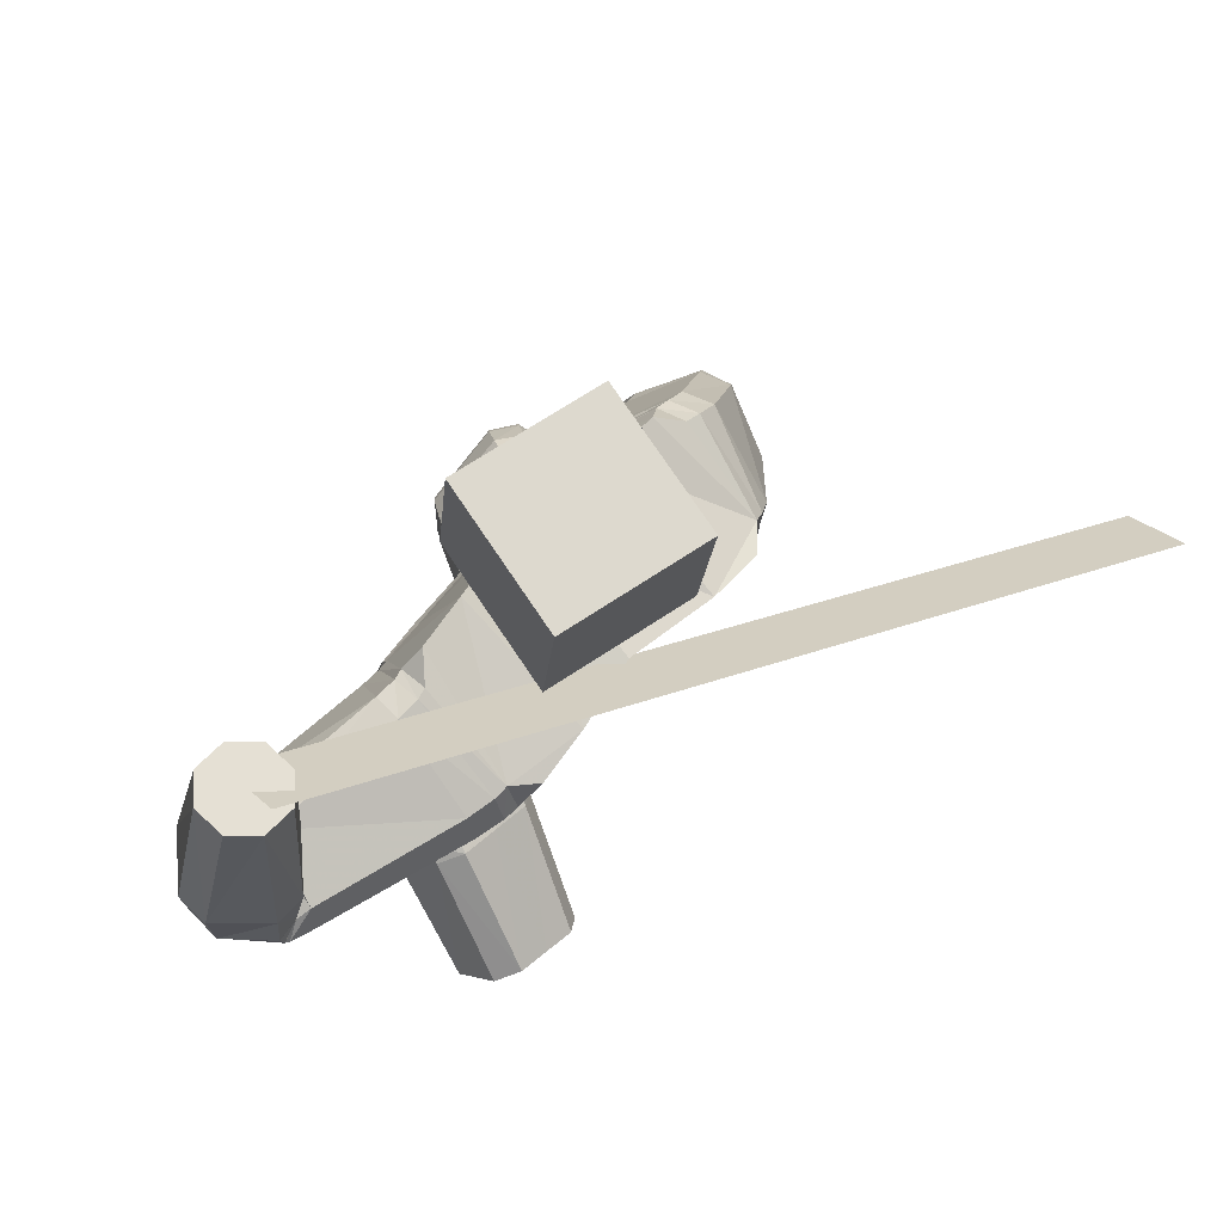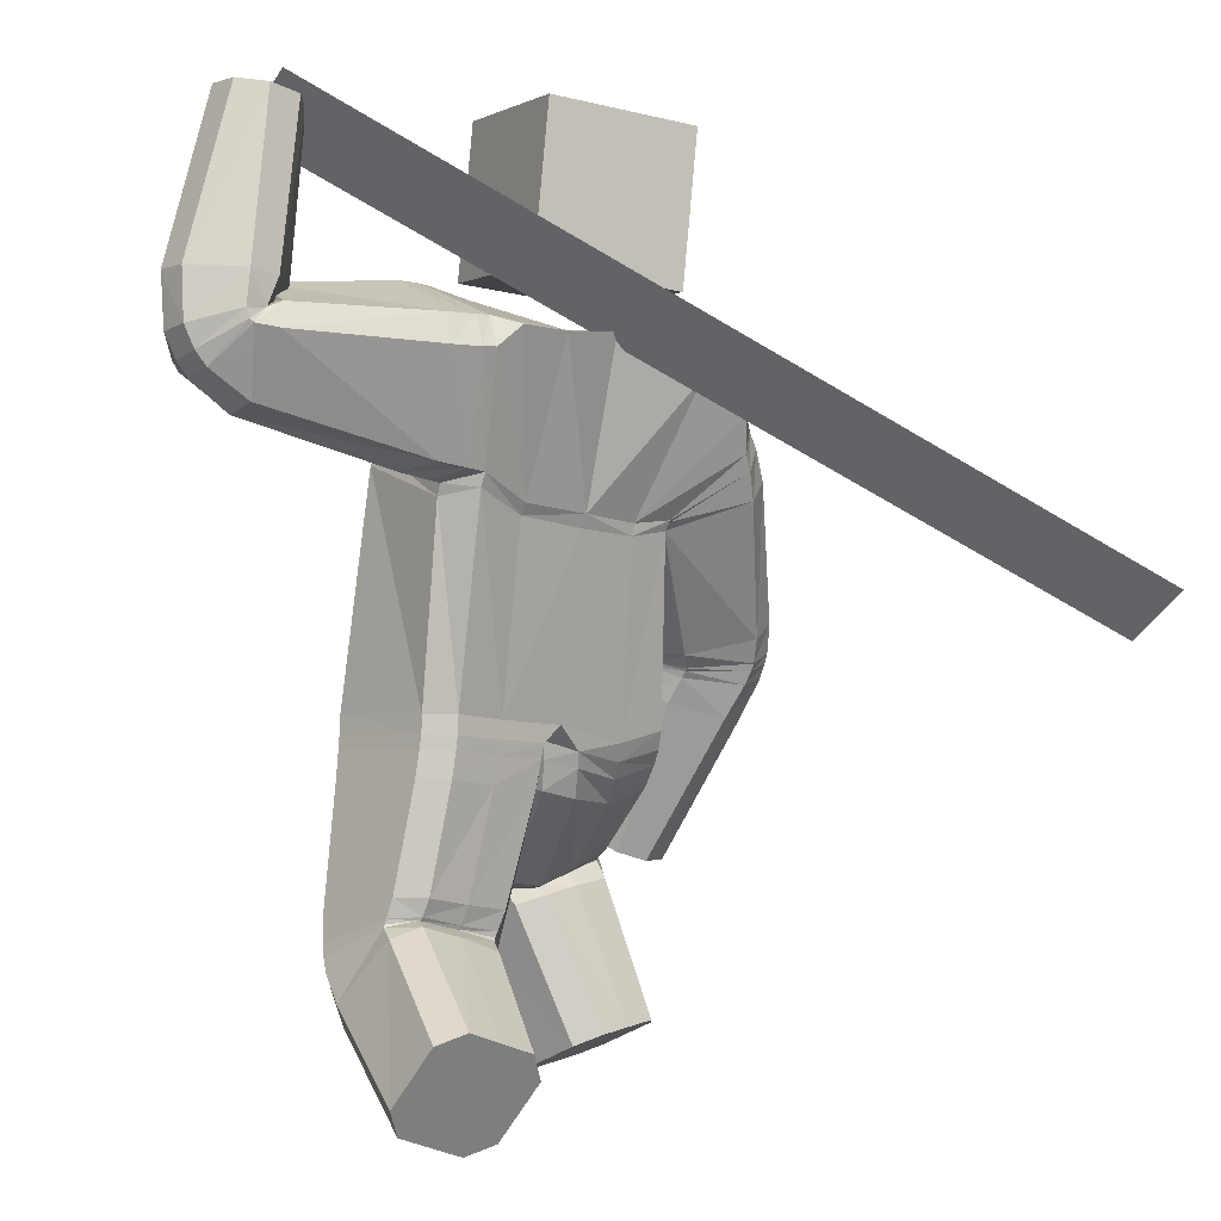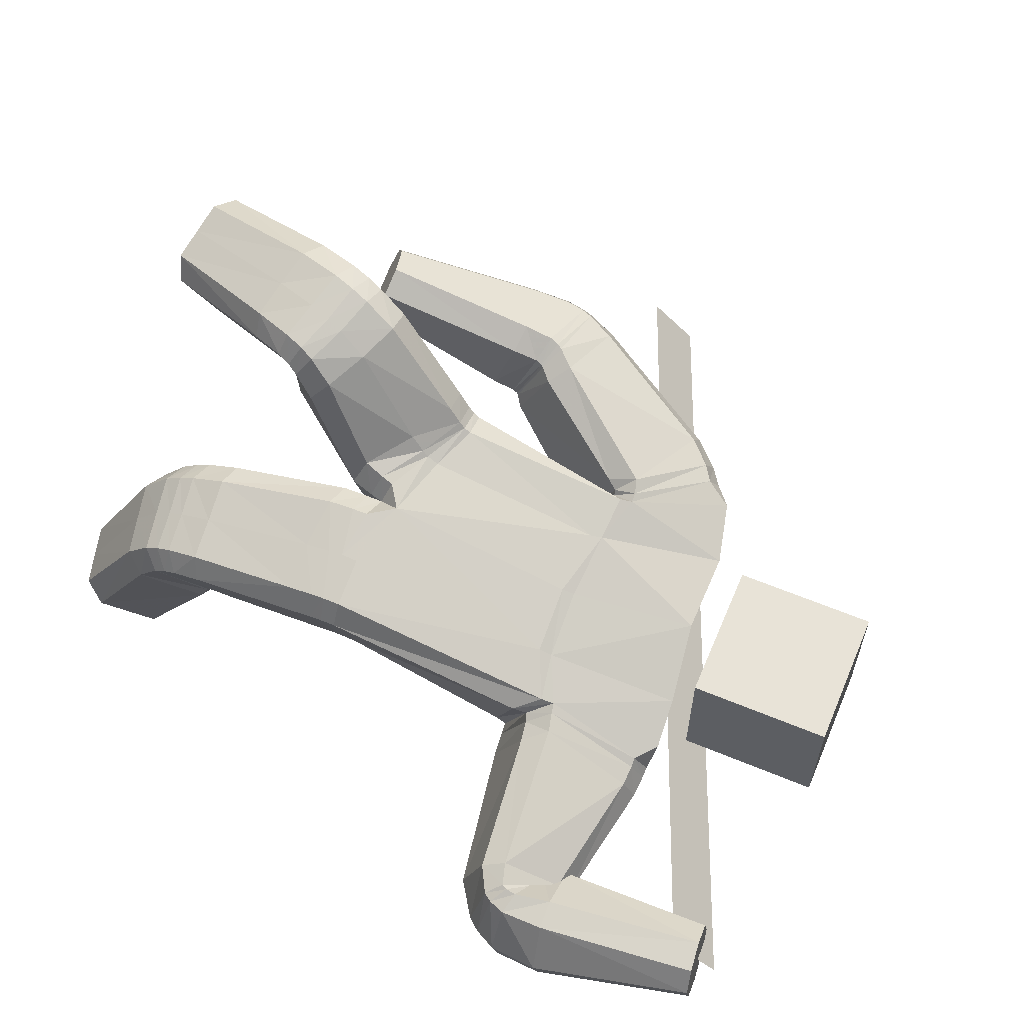
<metadata>
{"format":"obj","ext":"obj","renderer":"f3d","projection":"perspective","resolution":1024,"background":"white","views":[{"elev":77.6,"azim":143.2,"up":"+Y"},{"elev":0.9,"azim":148.3,"up":"+Y"},{"elev":65.2,"azim":119.7,"up":"+Z"}]}
</metadata>
<code>
o 立方体.001
v 0.7605 1.892 -0.1284
v -0.1039 1.908 0.05201
v 0.8759 1.763 -0.07109
v -0.1132 1.876 -0.3393
v 0.9139 1.759 -0.3138
v 0.8 1.889 -0.3708
v 0.8395 1.853 -0.3966
v 0.752 1.914 -0.2071
v 0.8352 1.798 -0.04542
v 0.9239 1.739 -0.235
v 0.383 1.951 -0.09265
v 0.4305 1.63 -0.03931
v 0.3747 1.564 -0.3627
v 0.3783 1.896 -0.4151
v 0.433 1.54 -0.287
v 0.3876 1.821 -0.4506
v 0.000122 1.565 0.1075
v -0.072 1.452 -0.2684
v 0.3783 1.693 -0.000338
v 0.3752 1.986 -0.1679
v 0.1425 0.9261 -0.2413
v 0.05892 1.866 -0.4045
v 0.2457 0.9115 0.1445
v 0.1064 1.962 -0.02515
v 0.3418 0.2837 -0.5943
v 0.4413 0.04071 -0.4492
v 0.3517 0.352 0.04034
v 0.2478 0.4876 -0.2241
v 0.1858 1.593 0.05868
v 0.1204 1.475 -0.3163
v 0.3163 1.982 -0.1575
v 0.3283 1.947 -0.08481
v 0.3764 1.614 -0.03362
v 0.3281 1.675 0.008985
v 0.2925 1.549 -0.3653
v 0.3659 1.525 -0.2931
v 0.3059 1.893 -0.4159
v 0.3116 1.818 -0.4543
v 0.03444 0.9205 0.1364
v 0.1076 0.9151 0.1793
v 0.05107 0.9866 0.1879
v 0.008175 0.9119 -0.2069
v -0.03478 0.9121 -0.1349
v -0.04864 0.9525 -0.1914
v 0.3815 0.9266 0.1087
v 0.4224 0.9367 0.03704
v 0.3034 1.943 -0.07398
v 0.2886 1.98 -0.1453
v 0.2391 1.986 -0.07016
v 0.3493 0.9458 -0.2343
v 0.2775 0.9418 -0.2766
v 0.2688 1.894 -0.41
v 0.2717 1.82 -0.45
v 0.2008 1.873 -0.4479
v 0.221 0.1837 -0.5565
v 0.2568 0.2522 -0.5888
v 0.3563 0.009214 -0.4437
v 0.2813 0.0364 -0.4686
v 0.427 0.3153 -0.5998
v 0.5018 0.2879 -0.5748
v 0.5621 0.1405 -0.4868
v 0.5265 0.07231 -0.4547
v 0.09957 0.4233 -0.1478
v 0.1383 0.4604 -0.2032
v 0.1679 0.3319 0.02646
v 0.2424 0.3223 0.05946
v 0.3574 0.5177 -0.2433
v 0.4305 0.5104 -0.2079
v 0.4617 0.3759 0.01794
v 0.4995 0.4184 -0.03381
v 0.2532 1.542 -0.3626
v 0.3304 1.518 -0.2911
v 0.3528 1.603 -0.02563
v 0.301 1.666 0.01751
v 0.7454 2.394 -0.2766
v 0.6649 2.376 -0.2632
v 0.6195 2.36 -0.1971
v 0.6342 2.356 -0.1149
v 0.8257 2.4 -0.1469
v 0.8111 2.404 -0.2291
v 0.6998 2.366 -0.06736
v 0.7802 2.385 -0.08069
v 0.7422 1.897 -0.2127
v 0.7521 1.879 -0.1333
v 0.801 1.886 -0.3703
v 0.8494 1.862 -0.3934
v 0.9399 1.797 -0.3066
v 0.9489 1.777 -0.2275
v 0.8902 1.789 -0.06967
v 0.8417 1.814 -0.04666
v 0.7347 1.877 -0.1385
v 0.7229 1.889 -0.219
v 0.8547 1.886 -0.3871
v 0.7946 1.895 -0.3675
v 0.9726 1.839 -0.2164
v 0.9612 1.853 -0.2967
v 0.8411 1.844 -0.04817
v 0.9011 1.834 -0.06773
v 0.8084 1.715 -0.0707
v 0.8171 1.686 -0.3291
v 0.832 1.66 -0.2515
v 0.7781 1.774 -0.03899
v 0.7354 1.96 -0.1927
v 0.7601 1.905 -0.3733
v 0.7807 1.843 -0.4046
v 0.7412 1.929 -0.1157
v 0.6759 1.937 -0.223
v 0.9704 1.976 -0.1959
v 0.8353 1.974 -0.3679
v 0.6901 1.931 -0.1411
v 0.7593 1.962 -0.3531
v 0.9564 1.983 -0.2777
v 0.8872 1.952 -0.06563
v 0.8113 1.94 -0.05087
v 0.1489 0.8878 -0.2407
v 0.2523 0.8699 0.1407
v 0.03926 0.8761 0.136
v 0.113 0.872 0.178
v 0.3865 0.8874 0.1048
v 0.4272 0.8988 0.03305
v 0.2819 0.9064 -0.2759
v 0.3538 0.9111 -0.2339
v -0.02867 0.8752 -0.1333
v 0.01462 0.8745 -0.2051
v 0.1625 0.8195 -0.2413
v 0.2653 0.7986 0.1328
v 0.04903 0.801 0.1327
v 0.3968 0.8183 0.09689
v 0.3647 0.847 -0.2349
v 0.02672 0.8042 -0.2025
v 0.1244 0.7973 0.1735
v 0.4374 0.8313 0.02496
v 0.2926 0.841 -0.2766
v -0.01792 0.8032 -0.1294
v 0.2425 0.4982 -0.2272
v 0.3446 0.3946 0.06257
v 0.1577 0.3731 0.0509
v 0.4562 0.417 0.03842
v 0.4264 0.5242 -0.2098
v 0.1308 0.4741 -0.2013
v 0.2328 0.3667 0.08523
v 0.4946 0.4517 -0.01922
v 0.3537 0.527 -0.248
v 0.09038 0.4442 -0.1399
v 0.2105 0.4627 0.121
v 0.4835 0.5302 -0.002078
v 0.3436 0.5707 -0.262
v 0.06946 0.5042 -0.1349
v 0.2288 0.5458 -0.2371
v 0.329 0.486 0.09095
v 0.1362 0.4626 0.08308
v 0.4441 0.5069 0.06347
v 0.4159 0.5735 -0.2201
v 0.1106 0.5236 -0.2038
v 0.2527 0.4898 -0.2251
v 0.3598 0.3034 0.004084
v 0.108 0.4068 -0.1636
v 0.1454 0.4547 -0.2109
v 0.3607 0.5187 -0.2417
v 0.4344 0.5041 -0.2103
v 0.4677 0.3347 -0.01209
v 0.5048 0.3837 -0.05814
v 0.1784 0.2869 -0.01069
v 0.2522 0.273 0.02097
v 0.2663 0.4767 -0.2741
v 0.3765 0.2278 -0.08854
v 0.1634 0.437 -0.2648
v 0.4446 0.4841 -0.2558
v 0.4799 0.264 -0.09709
v 0.1986 0.2157 -0.1044
v 0.1272 0.3734 -0.2276
v 0.3701 0.5091 -0.2827
v 0.5161 0.3249 -0.1345
v 0.2731 0.1934 -0.07667
v 0.1394 0.9716 -0.239
v 0.2418 0.9597 0.147
v 0.346 0.9897 -0.2314
v 0.274 0.9903 -0.2737
v 0.3768 0.976 0.1127
v 0.4183 0.98 0.04064
v 0.2584 1.507 -0.3522
v 0.3652 1.564 -0.01307
v 0.1248 1.445 -0.3017
v 0.1926 1.557 0.0728
v 0.3313 1.488 -0.2787
v 0.3107 1.63 0.02772
v 0.008834 1.53 0.1182
v -0.06618 1.417 -0.258
v -0.7812 1.185 0.2452
v -0.546 1.15 0.2596
v -0.5442 1.071 0.02151
v -0.78 1.105 0.007914
v -0.713 1.081 -0.02916
v -0.8216 1.169 0.1753
v -0.6123 1.175 0.2961
v -0.5042 1.086 0.09206
v -0.6193 1.639 0.1288
v -0.3574 1.484 0.1678
v -0.3588 1.414 -0.1597
v -0.6349 1.536 -0.1816
v -0.3344 1.381 -0.07237
v -0.5811 1.487 -0.2182
v -0.3853 1.562 0.1928
v -0.6603 1.641 0.05824
v -0.2546 0.8514 -0.1172
v -0.3621 1.778 -0.3258
v -0.1335 0.9868 0.2139
v -0.3321 1.883 0.05227
v -0.4368 0.1588 0.1312
v -0.37 0.03675 0.397
v -0.2353 0.6018 0.553
v -0.3389 0.5421 0.277
v -0.1828 1.557 0.1536
v -0.235 1.431 -0.2208
v -0.6034 1.722 0.04433
v -0.5675 1.709 0.115
v -0.3407 1.516 0.1517
v -0.348 1.579 0.1803
v -0.3598 1.436 -0.1883
v -0.3352 1.412 -0.09956
v -0.5962 1.616 -0.2087
v -0.5531 1.559 -0.2457
v -0.005913 0.9364 0.2005
v -0.111 0.8853 -0.1682
v -0.2625 1.039 0.2321
v -0.3364 1.029 0.1961
v -0.5279 1.744 0.1087
v -0.5604 1.763 0.0383
v -0.4948 1.823 0.07854
v -0.4258 0.9097 -0.02826
v -0.3884 0.8763 -0.08809
v -0.5673 1.659 -0.2223
v -0.532 1.6 -0.2604
v -0.5101 1.694 -0.2938
v -0.2803 0.1214 0.1415
v -0.35 0.1507 0.1057
v -0.2832 0.02868 0.3715
v -0.2398 0.04739 0.3026
v -0.5238 0.1669 0.1568
v -0.5669 0.148 0.2257
v -0.5265 0.07407 0.3869
v -0.457 0.04484 0.4226
v -0.1565 0.5133 0.2846
v -0.2301 0.5164 0.2524
v -0.08773 0.5493 0.4654
v -0.1268 0.5739 0.5285
v -0.4474 0.5718 0.3012
v -0.4851 0.5966 0.3602
v -0.3453 0.6198 0.5797
v -0.417 0.6316 0.544
v -0.3491 1.439 -0.2008
v -0.3397 1.418 -0.1188
v -0.3303 1.52 0.1371
v -0.3216 1.583 0.1752
v -0.5482 0.5676 0.2216
v -0.6223 0.5646 0.2603
v -0.6495 0.5851 0.3345
v -0.615 0.6179 0.4032
v -0.4386 0.6252 0.311
v -0.4731 0.5924 0.2423
v -0.54 0.6427 0.424
v -0.4659 0.6458 0.3854
v -0.824 1.137 0.1815
v -0.7848 1.157 0.2511
v -0.7788 1.078 0.01706
v -0.7103 1.06 -0.02037
v -0.5445 1.064 0.02906
v -0.5057 1.083 0.09871
v -0.5508 1.142 0.2632
v -0.6194 1.16 0.3005
v -0.7835 1.113 0.2611
v -0.821 1.088 0.1918
v -0.7013 1.026 -0.005171
v -0.7719 1.036 0.03273
v -0.5037 1.071 0.1107
v -0.541 1.047 0.04143
v -0.6232 1.134 0.3077
v -0.5527 1.123 0.2699
v -0.5172 1.184 0.2475
v -0.5216 1.105 -0.003361
v -0.4822 1.107 0.06993
v -0.5761 1.227 0.2815
v -0.8014 1.256 0.1567
v -0.7671 1.18 -0.02075
v -0.7032 1.144 -0.05708
v -0.7586 1.265 0.2271
v -0.7929 0.9819 0.2177
v -0.4873 1.013 0.1443
v -0.6684 0.9404 0.03462
v -0.7577 1.013 0.2866
v -0.7417 0.9403 0.07316
v -0.5225 0.9821 0.07546
v -0.5386 1.055 0.289
v -0.6117 1.055 0.3274
v -0.2618 0.8075 -0.08946
v -0.1371 0.9681 0.2271
v 0.0302 0.8821 0.1389
v -0.01092 0.8998 0.207
v -0.265 1.023 0.2486
v -0.3393 1.011 0.2135
v -0.3936 0.8365 -0.05976
v -0.4299 0.8774 -0.002368
v -0.03953 0.8658 -0.1248
v -0.1161 0.8438 -0.1553
v -0.2745 0.7444 -0.03667
v -0.1473 0.9284 0.2631
v 0.02152 0.8162 0.1493
v -0.2727 0.9863 0.2884
v -0.4388 0.8275 0.05215
v -0.1272 0.7683 -0.1251
v -0.02037 0.8413 0.2227
v -0.3473 0.9754 0.2547
v -0.4036 0.7786 -0.00354
v -0.04852 0.7891 -0.103
v -0.3362 0.5425 0.2655
v -0.2258 0.6493 0.5377
v -0.0769 0.5798 0.4468
v -0.3365 0.6735 0.5635
v -0.4818 0.6133 0.3459
v -0.2255 0.5142 0.24
v -0.1157 0.6143 0.5115
v -0.4092 0.6769 0.5283
v -0.4454 0.5785 0.2886
v -0.1499 0.5164 0.2668
v -0.0926 0.6839 0.4535
v -0.3942 0.761 0.4781
v -0.4399 0.6026 0.241
v -0.1343 0.5361 0.2075
v -0.3281 0.5602 0.2184
v -0.2073 0.7342 0.4881
v -0.05527 0.6383 0.3919
v -0.32 0.7684 0.5119
v -0.4745 0.6511 0.2962
v -0.2106 0.5257 0.1792
v -0.3411 0.5495 0.2753
v -0.2475 0.5381 0.5613
v -0.1619 0.5122 0.2846
v -0.2339 0.5247 0.2499
v -0.4495 0.5673 0.3035
v -0.489 0.5771 0.3658
v -0.3556 0.5576 0.5882
v -0.4268 0.5731 0.5533
v -0.09981 0.5077 0.4725
v -0.1395 0.5186 0.5346
v -0.3538 0.5129 0.2455
v -0.2733 0.4146 0.5443
v -0.2493 0.4975 0.2191
v -0.5013 0.5122 0.3462
v -0.3781 0.4297 0.5739
v -0.1263 0.4111 0.4496
v -0.179 0.472 0.256
v -0.4591 0.5231 0.2783
v -0.4483 0.453 0.5386
v -0.1683 0.4034 0.5163
v -0.2496 0.8997 -0.1365
v -0.1312 1.021 0.2009
v -0.4215 0.9507 -0.04688
v -0.3833 0.9246 -0.1094
v -0.2621 1.058 0.2216
v -0.3357 1.047 0.185
v -0.3421 1.413 -0.1912
v -0.3259 1.485 0.1377
v -0.2298 1.4 -0.2183
v -0.172 1.525 0.154
v -0.3526 1.388 -0.1189
v -0.3071 1.551 0.1852
v 0.09684 2.025 -0.3119
v 0.04913 2.422 -0.3026
v 0.0771 2.013 0.0874
v 0.02938 2.41 0.09678
v -0.2998 1.978 -0.333
v -0.3475 2.375 -0.3236
v -0.3196 1.966 0.06639
v -0.3673 2.363 0.07577
v -1.436 1.271 -0.8226
v 0.7024 2.433 -0.2496
v -1.406 1.142 -0.6725
v 0.7322 2.304 -0.09956
f 169 166 26 62
f 5 7 86 87
f 110 114 81 78
f 29 24 2 17
f 136 141 66 27
f 22 4 2 24
f 165 172 59 25
f 168 173 61 60
f 25 59 60 61 62 26
f 42 44 175 21
f 6 8 83 85
f 23 176 41 40
f 30 22 54 53 71
f 166 174 57 26
f 186 74 29 184
f 135 143 67 28
f 140 135 28 64
f 185 72 73 182
f 139 142 70 68
f 138 136 27 69
f 170 171 55 58
f 3 10 88 89
f 1 9 90 84
f 183 30 71 181
f 18 4 22 30
f 167 165 25 56
f 112 109 75 80
f 111 107 77 76
f 47 32 31 48
f 113 108 79 82
f 74 47 49 24 29
f 79 80 75 76 77 78 81 82
f 55 56 25 26 57 58
f 52 54 22 24 49 48
f 39 40 41
f 42 43 44
f 47 48 49
f 52 53 54
f 177 50 51 178
f 179 45 46 180
f 157 63 64 158
f 137 65 66 141
f 159 67 68 160
f 138 69 70 142
f 169 62 61 173
f 121 51 50 122
f 170 58 57 174
f 123 43 42 124
f 110 78 77 107
f 38 53 52 37
f 36 72 71 35
f 34 74 73 33
f 1 84 83 8
f 93 86 85 94
f 95 88 87 96
f 97 90 89 98
f 137 144 63 65
f 19 34 33 12
f 15 36 35 13
f 16 38 37 14
f 47 74 34 32
f 73 72 36 33
f 52 48 31 37
f 71 53 38 35
f 105 16 14 104
f 101 15 13 100
f 102 19 12 99
f 32 11 20 31
f 32 34 19 11
f 33 36 15 12
f 37 31 20 14
f 35 38 16 13
f 90 9 3 89
f 88 10 5 87
f 86 7 6 85
f 106 1 8 103
f 106 102 9 1
f 99 101 10 3
f 104 103 8 6
f 100 105 7 5
f 114 97 98 113
f 108 95 96 112
f 109 93 94 111
f 84 91 92 83
f 89 88 95 98
f 85 83 92 94
f 87 86 93 96
f 84 90 97 91
f 13 16 105 100
f 14 20 103 104
f 12 15 101 99
f 11 19 102 106
f 11 106 103 20
f 9 102 99 3
f 10 101 100 5
f 7 105 104 6
f 75 109 111 76
f 79 108 112 80
f 81 114 113 82
f 91 110 107 92
f 98 95 108 113
f 94 92 107 111
f 96 93 109 112
f 91 97 114 110
f 39 43 123 117
f 134 123 124 130
f 133 121 122 129
f 45 119 120 46
f 39 117 118 40
f 45 23 116 119
f 50 46 120 122
f 42 21 115 124
f 21 51 121 115
f 23 40 118 116
f 147 133 129 153
f 148 134 130 154
f 117 123 134 127
f 119 128 132 120
f 117 127 131 118
f 119 116 126 128
f 122 120 132 129
f 124 115 125 130
f 115 121 133 125
f 116 118 131 126
f 63 144 140 64
f 67 143 139 68
f 151 148 144 137
f 152 138 142 146
f 151 137 141 145
f 152 150 136 138
f 153 146 142 139
f 154 149 135 140
f 149 147 143 135
f 150 145 141 136
f 126 131 145 150
f 125 133 147 149
f 130 125 149 154
f 129 132 146 153
f 128 126 150 152
f 127 151 145 131
f 128 152 146 132
f 127 134 148 151
f 144 148 154 140
f 143 147 153 139
f 65 163 164 66
f 69 161 162 70
f 172 159 160 168
f 171 157 158 167
f 64 28 155 158
f 65 63 157 163
f 27 66 164 156
f 68 70 162 160
f 28 67 159 155
f 69 27 156 161
f 55 171 167 56
f 59 172 168 60
f 163 170 174 164
f 161 169 173 162
f 158 155 165 167
f 163 157 171 170
f 156 164 174 166
f 160 162 173 168
f 155 159 172 165
f 161 156 166 169
f 186 179 180 182
f 185 177 178 181
f 21 175 178 51
f 50 177 180 46
f 45 179 176 23
f 72 185 181 71
f 74 186 182 73
f 175 183 181 178
f 177 185 182 180
f 179 186 184 176
f 187 184 29 17
f 183 188 18 30
f 41 176 184 187
f 175 44 188 183
f 349 242 210 346
f 191 267 266 193
f 290 258 261 294
f 213 17 2 208
f 316 211 246 321
f 206 208 2 4
f 345 209 239 352
f 348 240 241 353
f 209 210 242 241 240 239
f 224 205 355 44
f 192 265 263 194
f 207 223 41 356
f 214 251 233 234 206
f 346 210 237 354
f 366 364 213 254
f 315 212 247 323
f 320 244 212 315
f 365 362 253 252
f 319 248 250 322
f 318 249 211 316
f 350 238 235 351
f 190 269 268 196
f 189 264 270 195
f 363 361 251 214
f 18 214 206 4
f 347 236 209 345
f 292 260 255 289
f 291 256 257 287
f 227 228 215 216
f 293 262 259 288
f 254 213 208 229 227
f 259 262 261 258 257 256 255 260
f 235 238 237 210 209 236
f 232 228 229 208 206 234
f 39 41 223
f 224 44 43
f 227 229 228
f 232 234 233
f 357 358 231 230
f 359 360 226 225
f 337 338 244 243
f 317 321 246 245
f 339 340 248 247
f 318 322 250 249
f 349 353 241 242
f 301 302 230 231
f 350 354 237 238
f 303 304 224 43
f 290 287 257 258
f 222 221 232 233
f 220 219 251 252
f 218 217 253 254
f 189 194 263 264
f 273 274 265 266
f 275 276 267 268
f 277 278 269 270
f 317 245 243 324
f 203 198 217 218
f 201 199 219 220
f 202 200 221 222
f 227 216 218 254
f 253 217 220 252
f 232 221 215 228
f 251 219 222 233
f 285 284 200 202
f 281 280 199 201
f 282 279 198 203
f 216 215 204 197
f 216 197 203 218
f 217 198 201 220
f 221 200 204 215
f 219 199 202 222
f 270 269 190 195
f 268 267 191 196
f 266 265 192 193
f 286 283 194 189
f 286 189 195 282
f 279 190 196 281
f 284 192 194 283
f 280 191 193 285
f 294 293 278 277
f 288 292 276 275
f 289 291 274 273
f 264 263 272 271
f 269 278 275 268
f 265 274 272 263
f 267 276 273 266
f 264 271 277 270
f 199 280 285 202
f 200 284 283 204
f 198 279 281 201
f 197 286 282 203
f 197 204 283 286
f 195 190 279 282
f 196 191 280 281
f 193 192 284 285
f 255 256 291 289
f 259 260 292 288
f 261 262 293 294
f 271 272 287 290
f 278 293 288 275
f 274 291 287 272
f 276 292 289 273
f 271 290 294 277
f 39 297 303 43
f 314 310 304 303
f 313 309 302 301
f 225 226 300 299
f 39 223 298 297
f 225 299 296 207
f 230 302 300 226
f 224 304 295 205
f 205 295 301 231
f 207 296 298 223
f 327 333 309 313
f 328 334 310 314
f 297 307 314 303
f 299 300 312 308
f 297 298 311 307
f 299 308 306 296
f 302 309 312 300
f 304 310 305 295
f 295 305 313 301
f 296 306 311 298
f 243 244 320 324
f 247 248 319 323
f 331 317 324 328
f 332 326 322 318
f 331 325 321 317
f 332 318 316 330
f 333 319 322 326
f 334 320 315 329
f 329 315 323 327
f 330 316 321 325
f 306 330 325 311
f 305 329 327 313
f 310 334 329 305
f 309 333 326 312
f 308 332 330 306
f 307 311 325 331
f 308 312 326 332
f 307 331 328 314
f 324 320 334 328
f 323 319 333 327
f 245 246 344 343
f 249 250 342 341
f 352 348 340 339
f 351 347 338 337
f 244 338 335 212
f 245 343 337 243
f 211 336 344 246
f 248 340 342 250
f 212 335 339 247
f 249 341 336 211
f 235 236 347 351
f 239 240 348 352
f 343 344 354 350
f 341 342 353 349
f 338 347 345 335
f 343 350 351 337
f 336 346 354 344
f 340 348 353 342
f 335 345 352 339
f 341 349 346 336
f 366 362 360 359
f 365 361 358 357
f 205 231 358 355
f 230 226 360 357
f 225 207 356 359
f 252 251 361 365
f 254 253 362 366
f 355 358 361 363
f 357 360 362 365
f 359 356 364 366
f 187 17 213 364
f 363 214 18 188
f 41 187 364 356
f 355 363 188 44
f 367 368 370 369
f 369 370 374 373
f 373 374 372 371
f 371 372 368 367
f 369 373 371 367
f 374 370 368 372
f 375 376 378 377

</code>
